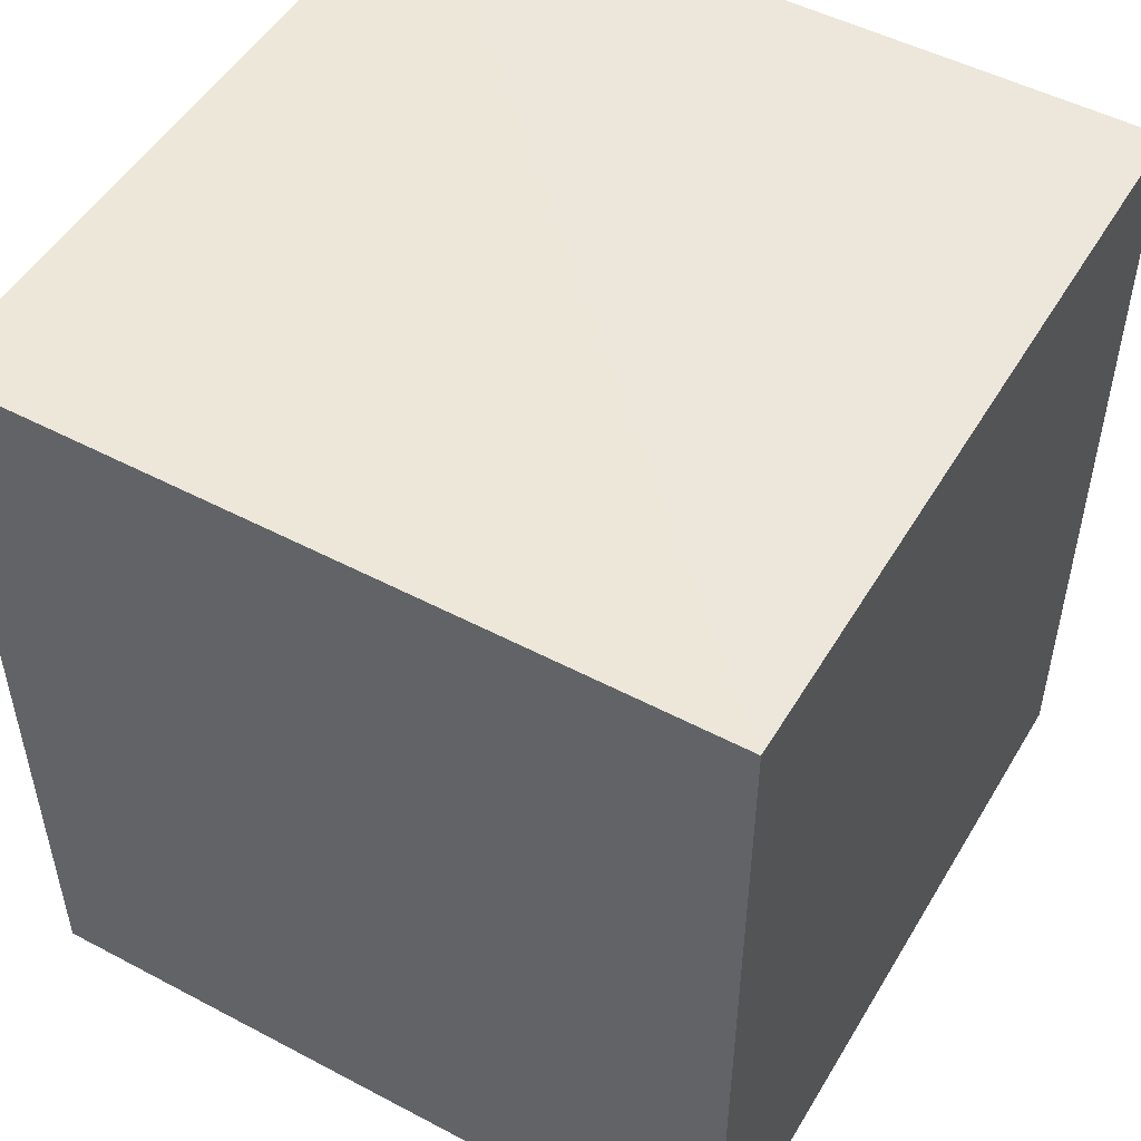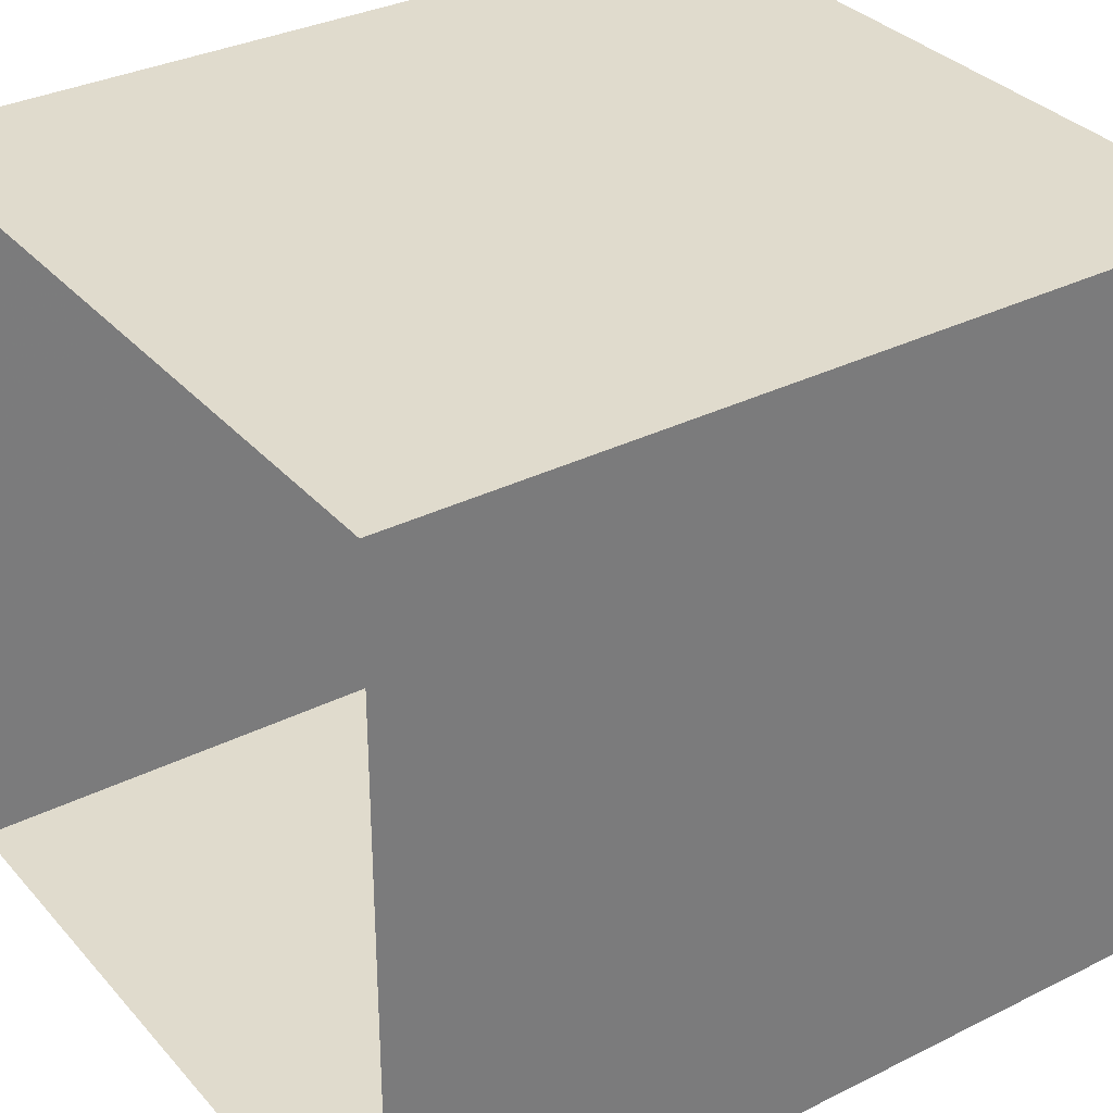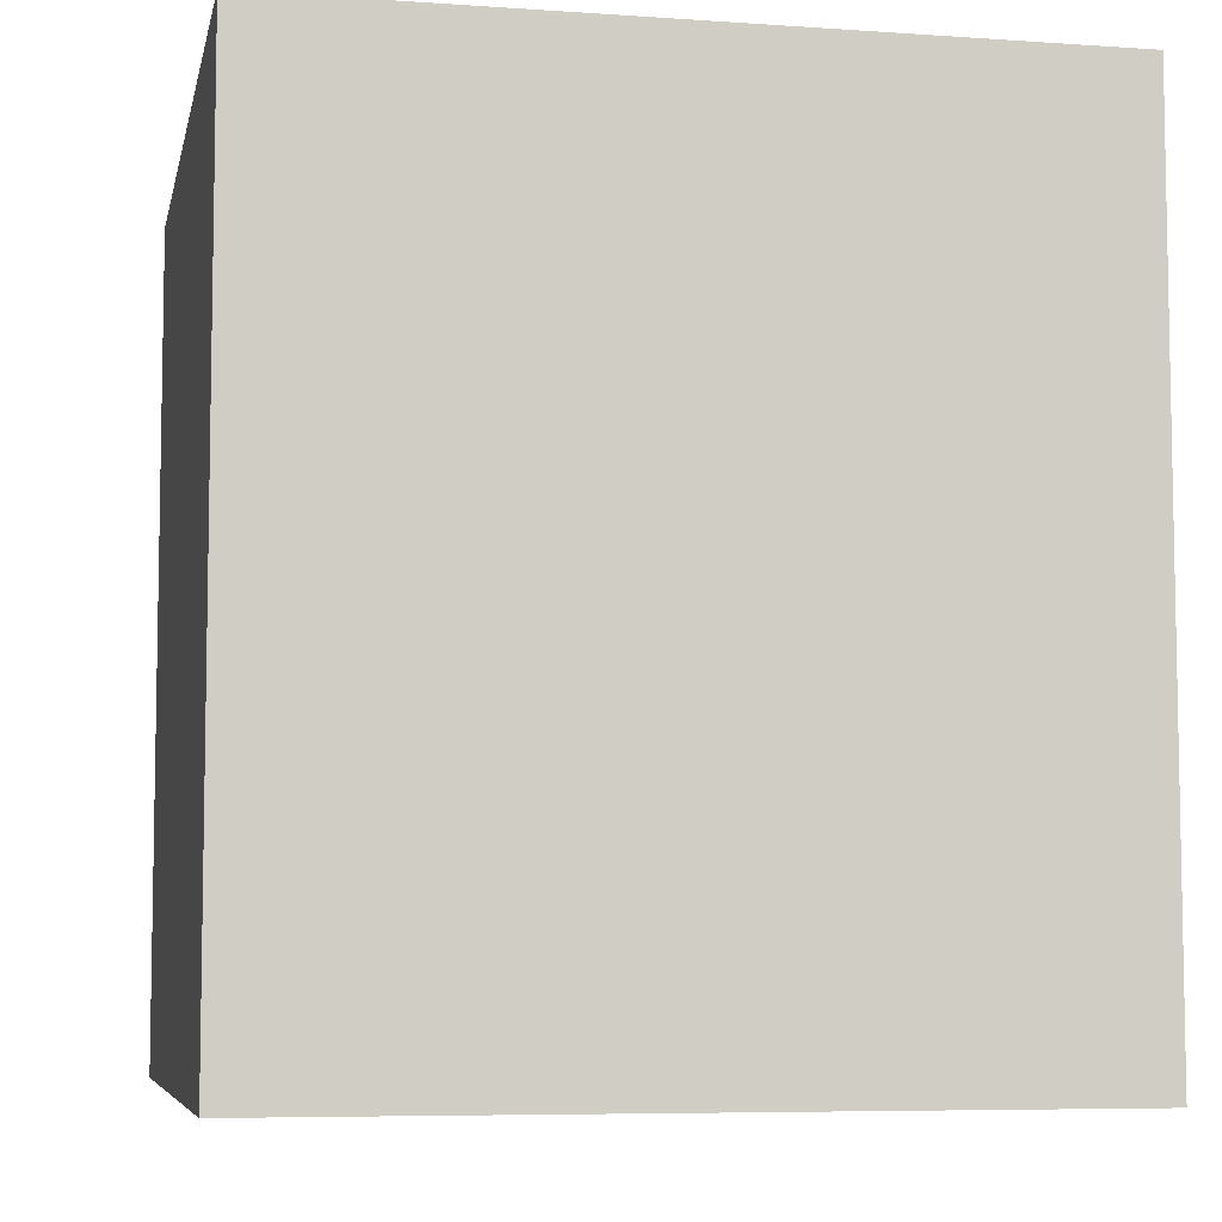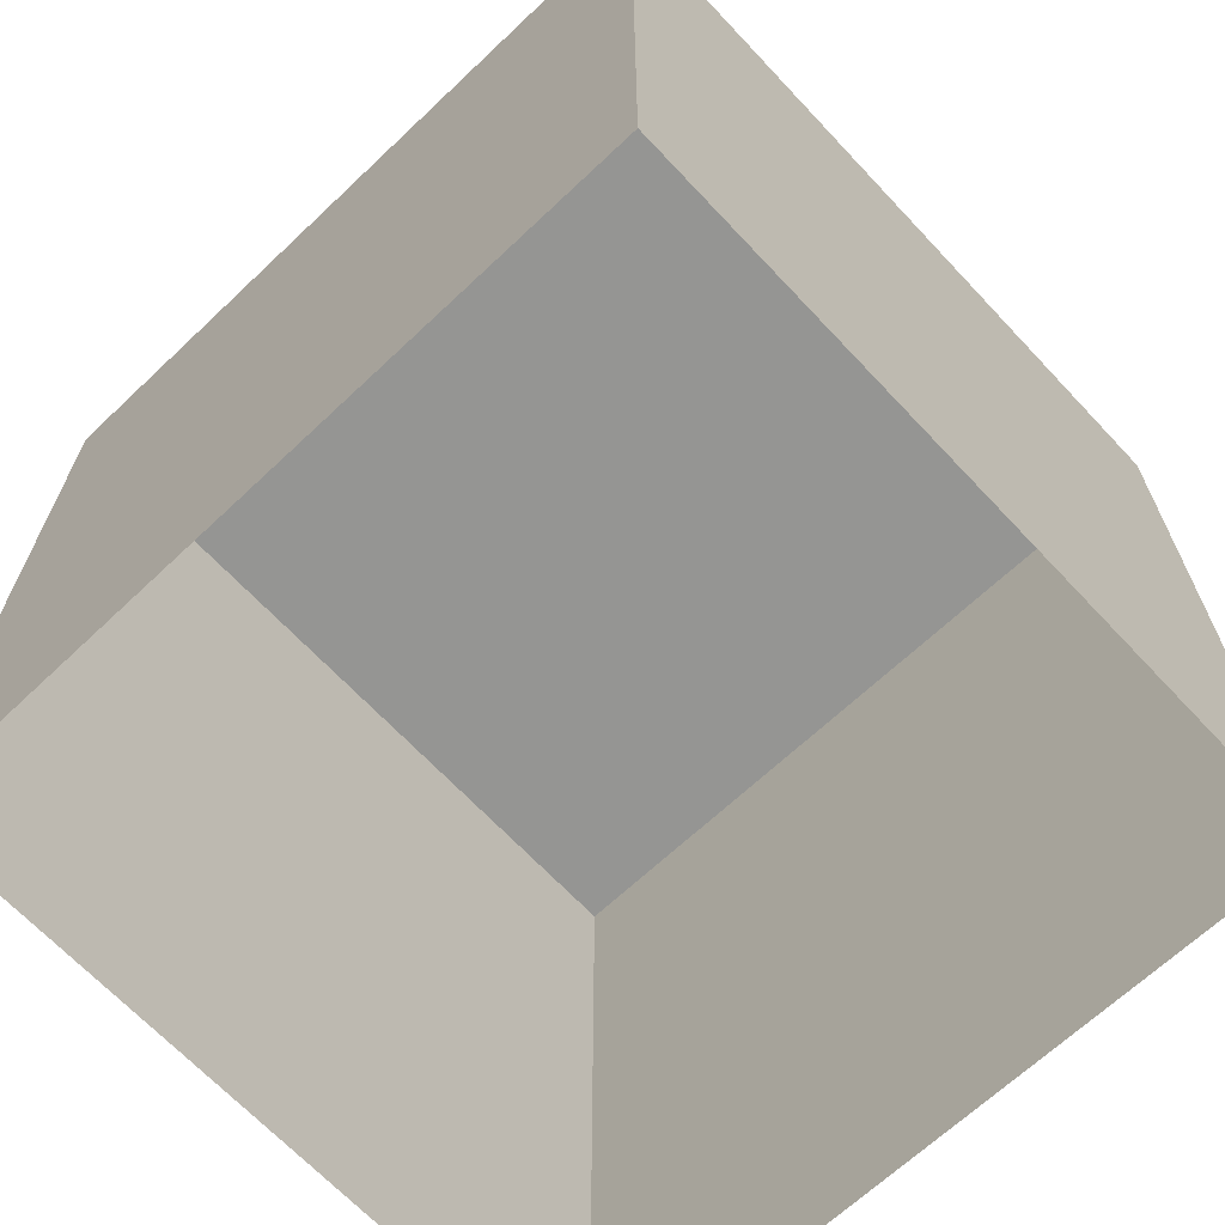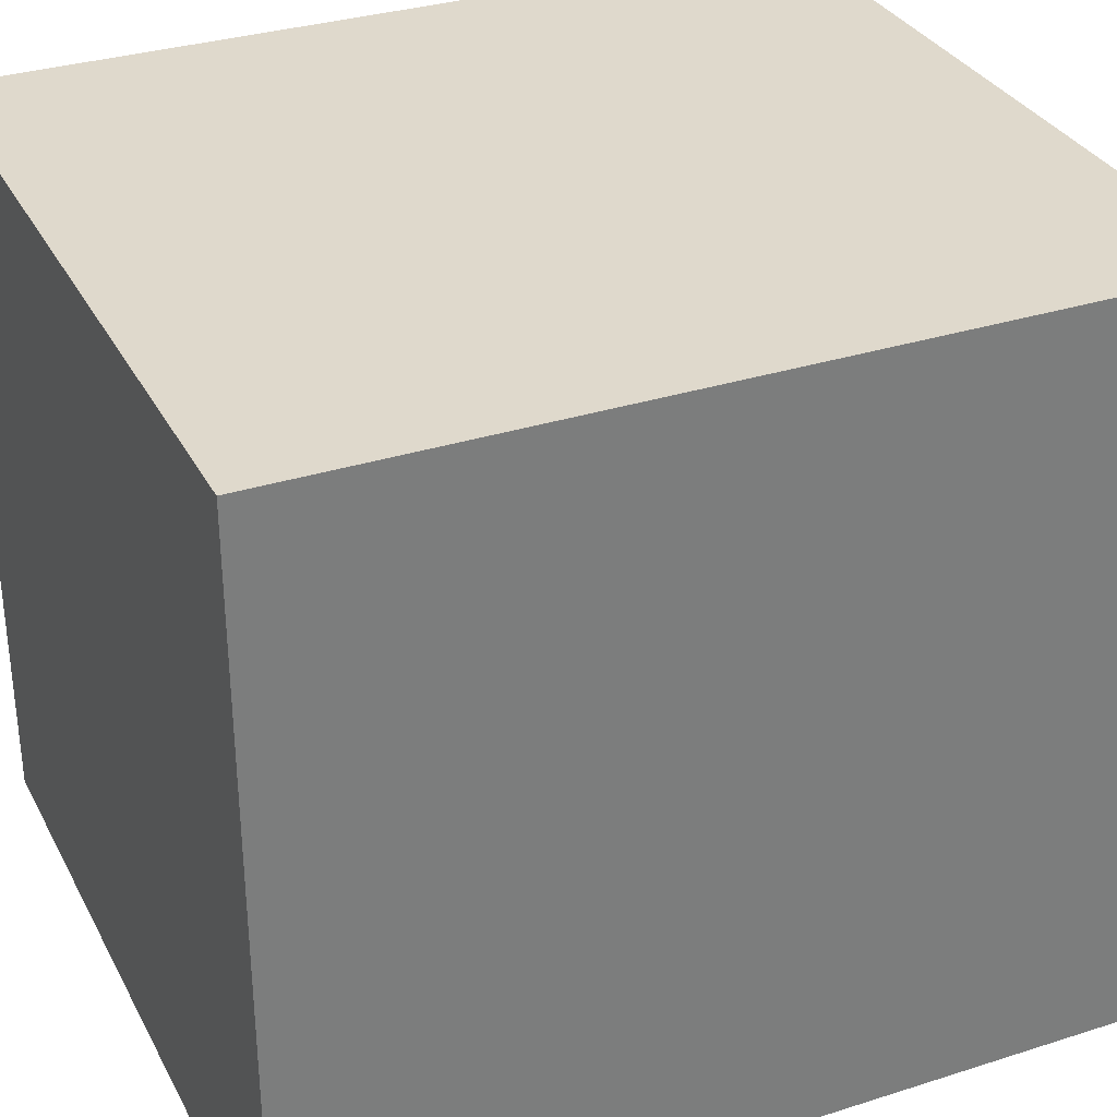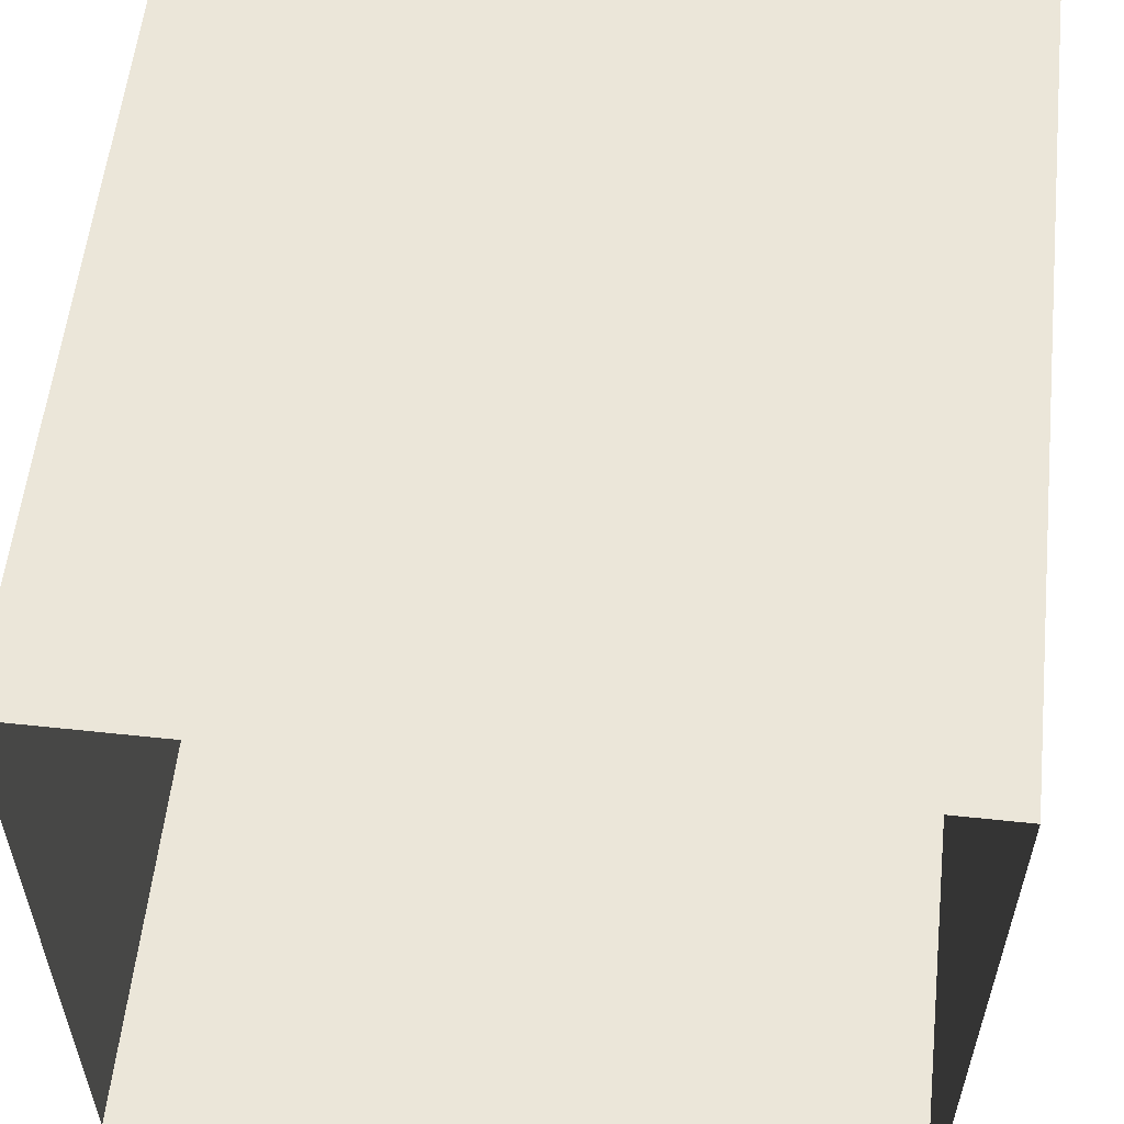
<metadata>
{"format":"obj","ext":"obj","renderer":"f3d","projection":"perspective","resolution":1024,"background":"white","views":[{"elev":50.6,"azim":-59.9,"up":"+Z"},{"elev":33.1,"azim":-124.5,"up":"+Y"},{"elev":-6.7,"azim":-11.4,"up":"+Z"},{"elev":-67.3,"azim":43.4,"up":"+Z"},{"elev":32.4,"azim":66.0,"up":"+Y"},{"elev":57.1,"azim":-173.7,"up":"+Y"}]}
</metadata>
<code>
v -3.738e+05 -1.04e+05 25.06
v -3.738e+05 -1.04e+05 25.06
v -3.738e+05 -1.04e+05 25.06
v -3.738e+05 -1.04e+05 25.06
v -3.738e+05 -1.04e+05 35.05
v -3.738e+05 -1.04e+05 35.05
v -3.738e+05 -1.04e+05 35.05
v -3.738e+05 -1.04e+05 35.05
f 1 2 3
f 1 4 2
f 5 6 7
f 5 8 6
f 8 4 1
f 6 8 1
f 6 1 3
f 7 6 3
f 5 2 4
f 8 5 4
f 7 3 2
f 5 7 2

</code>
